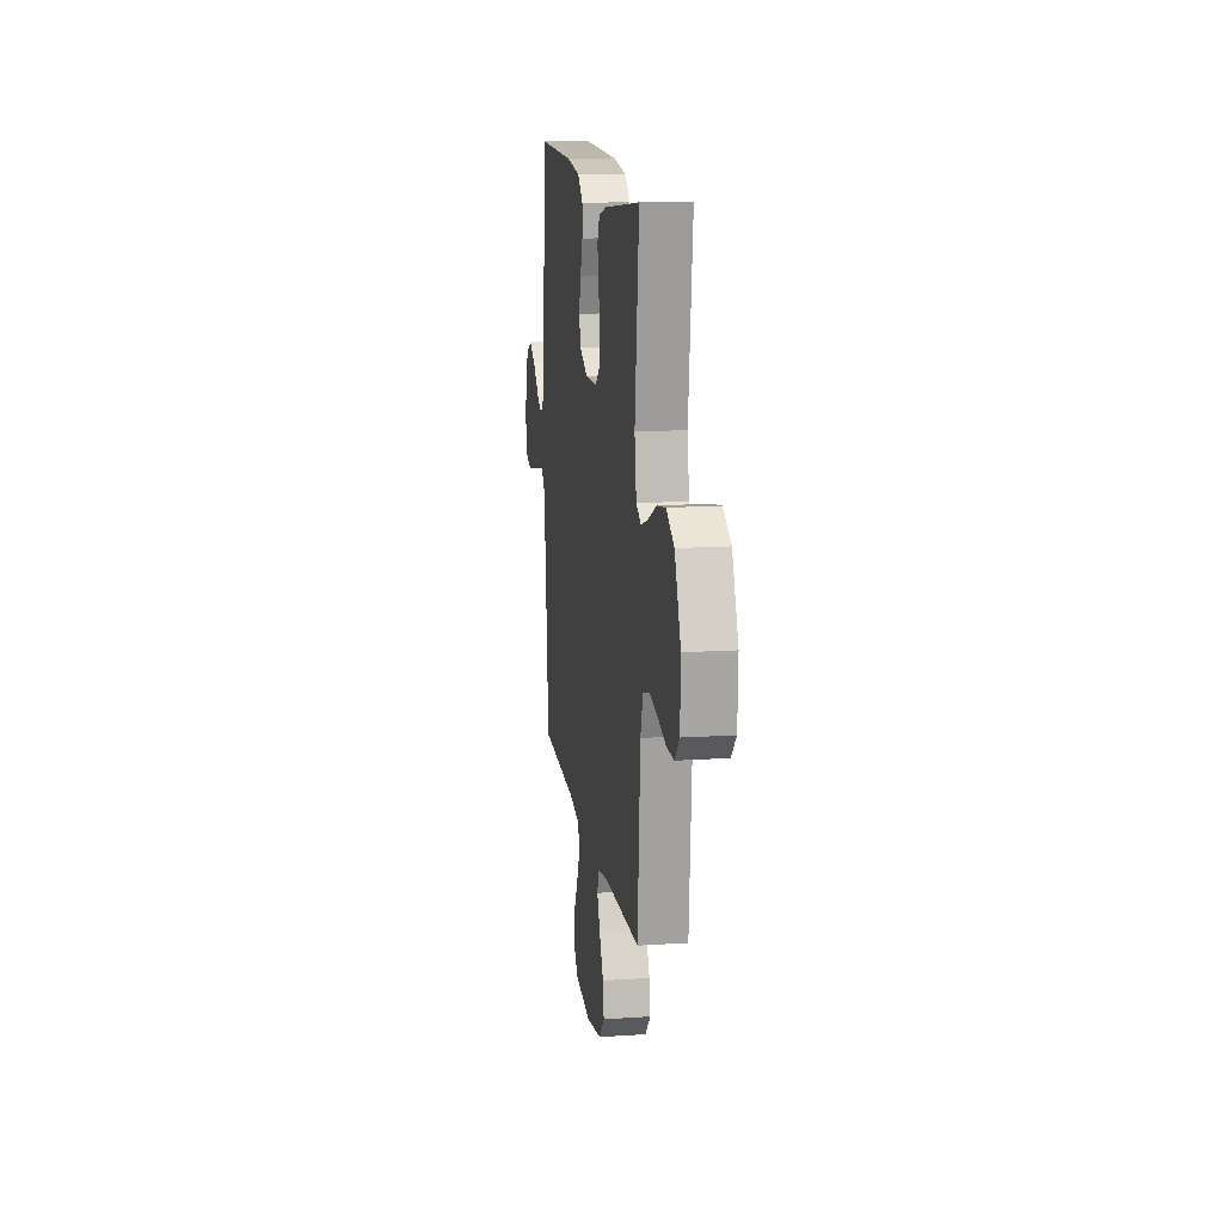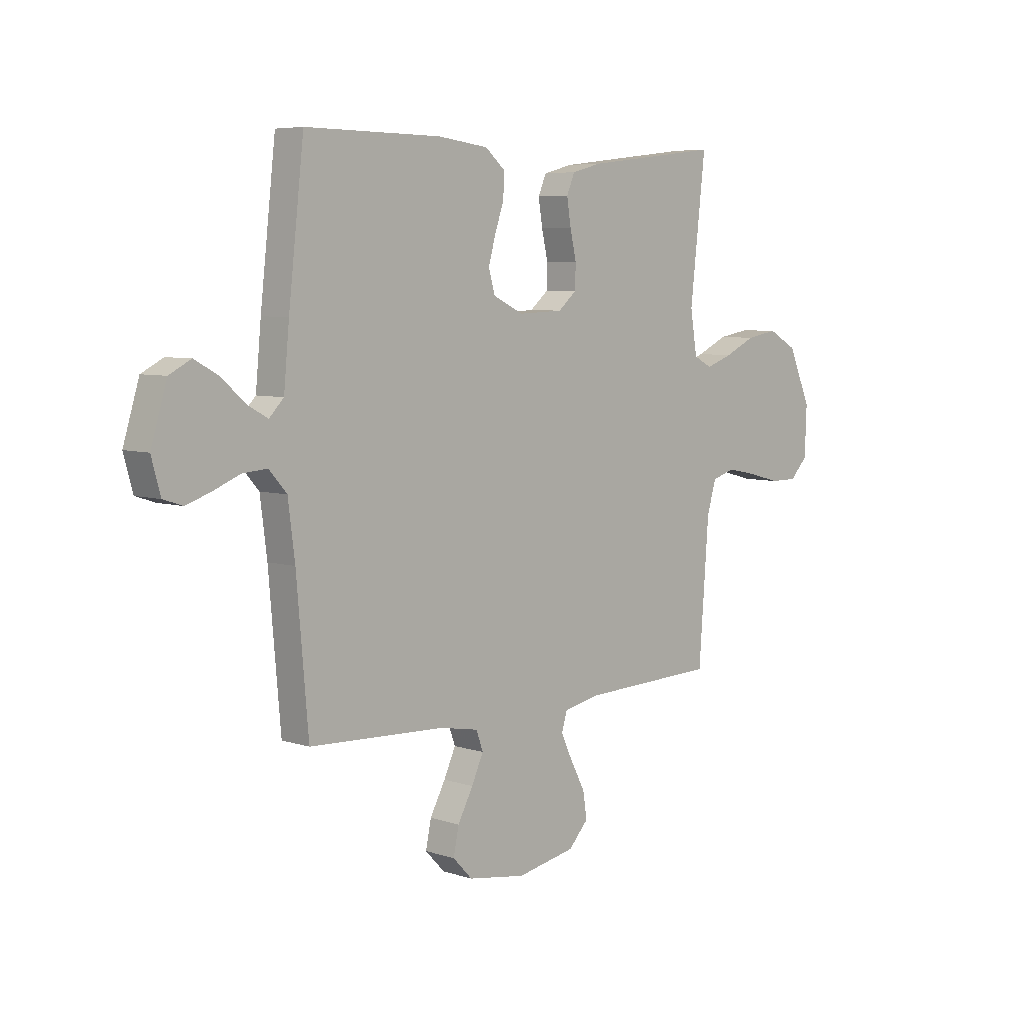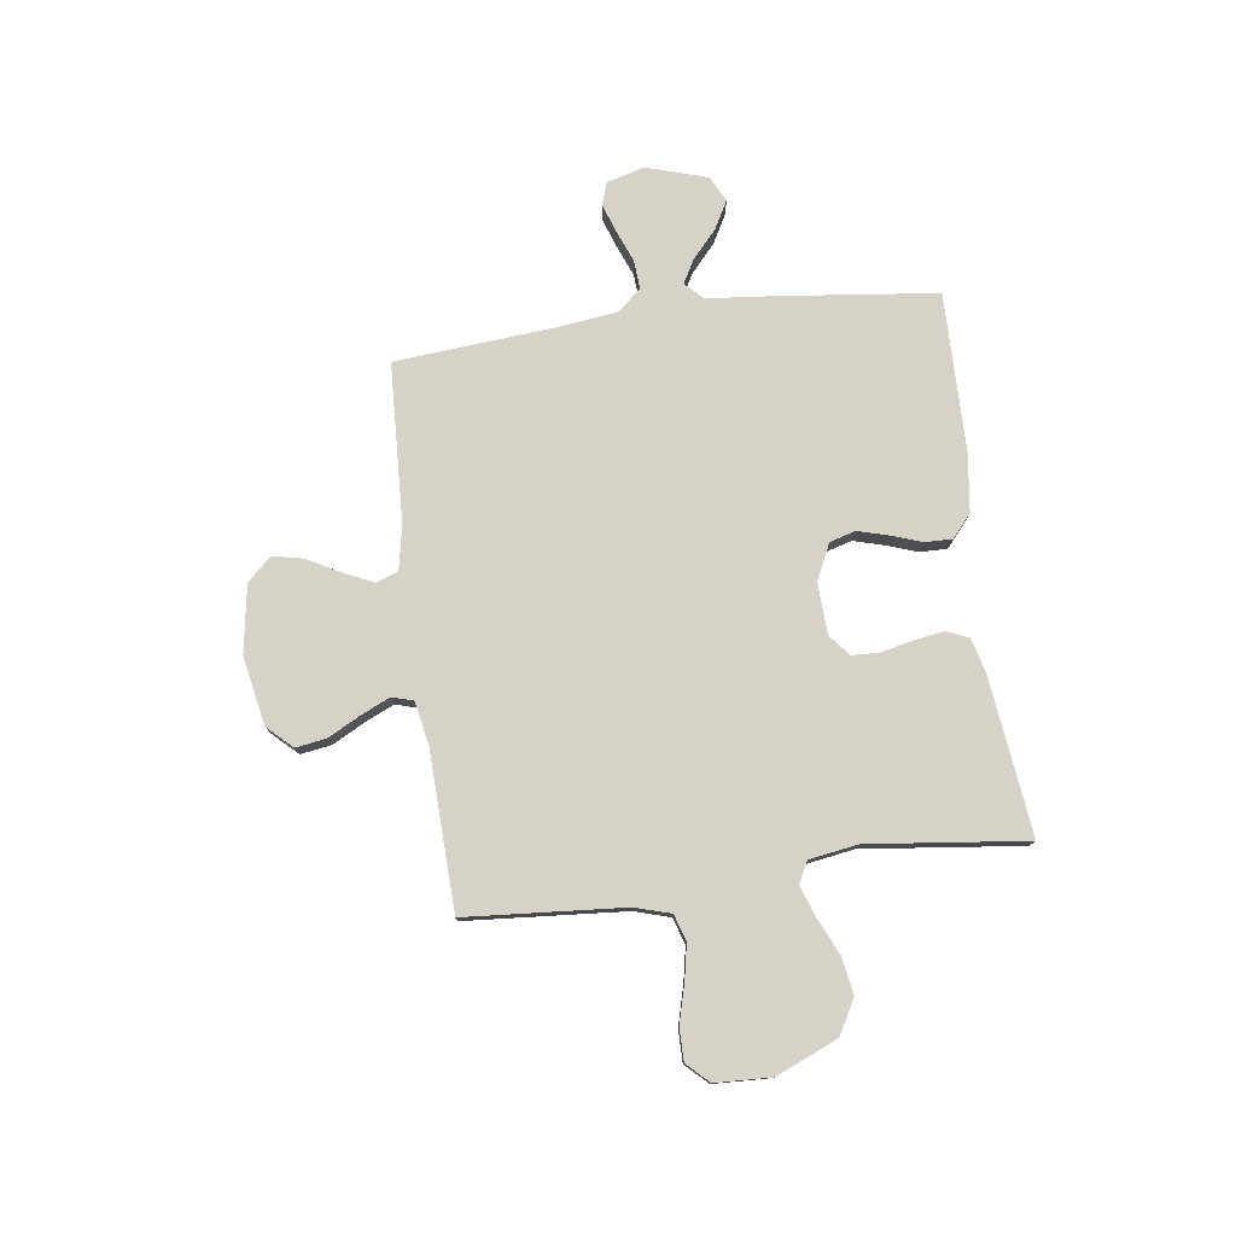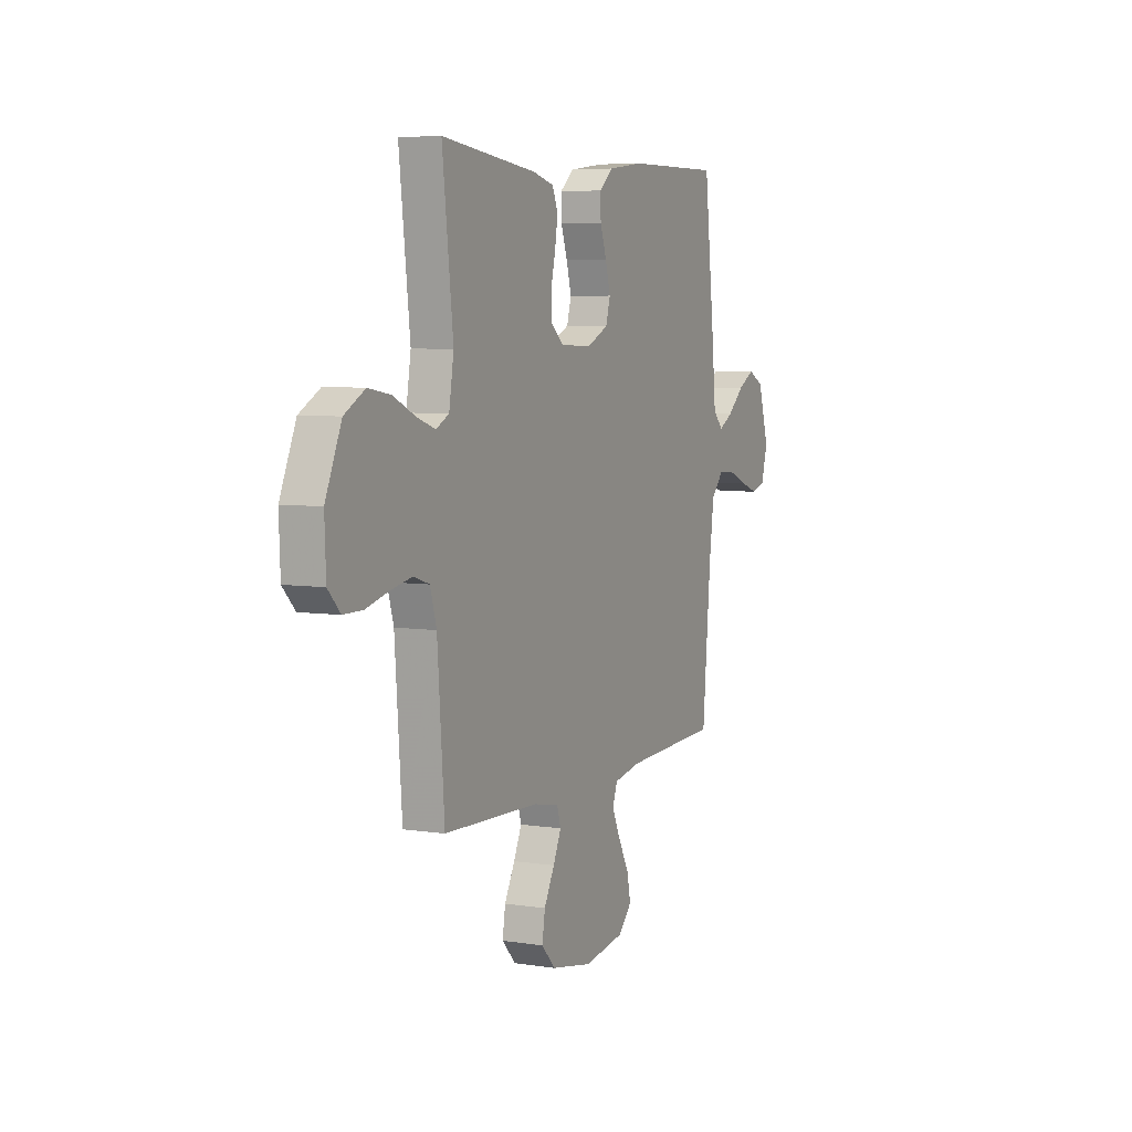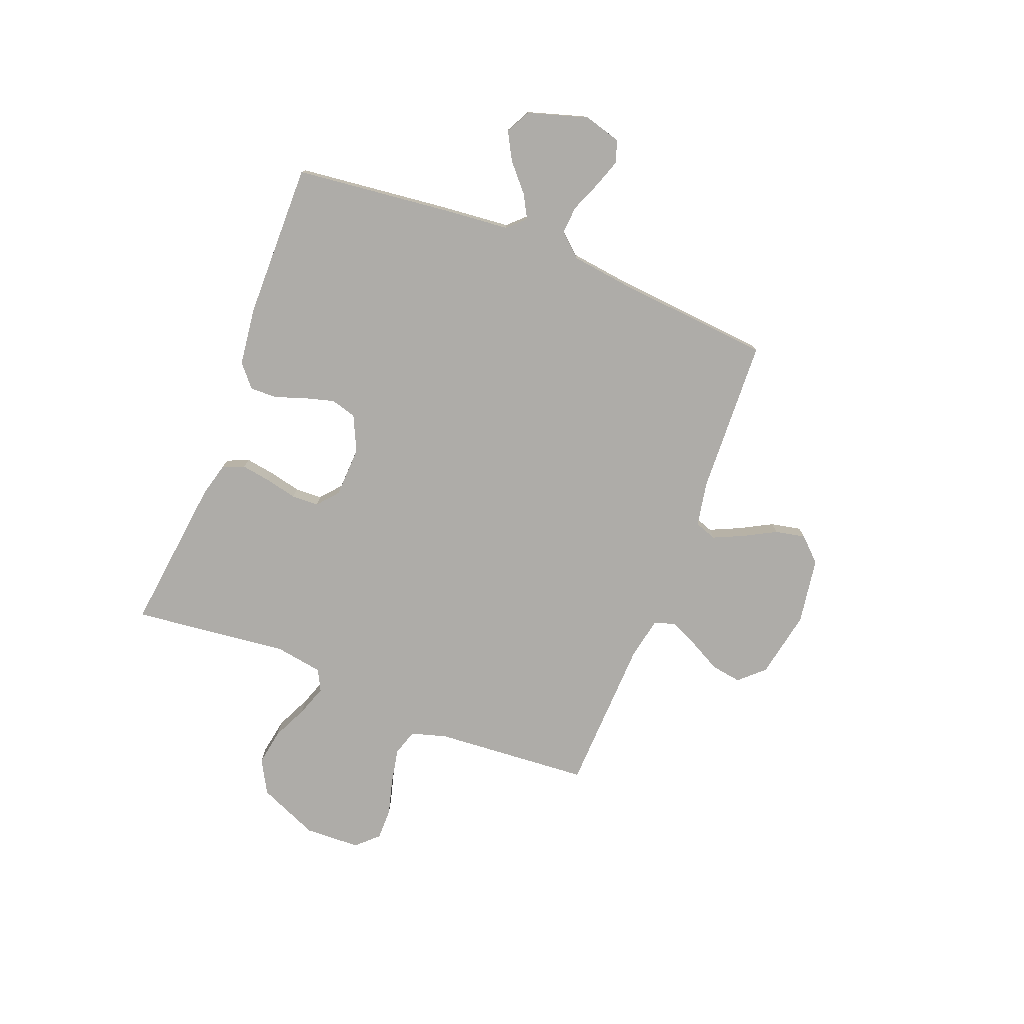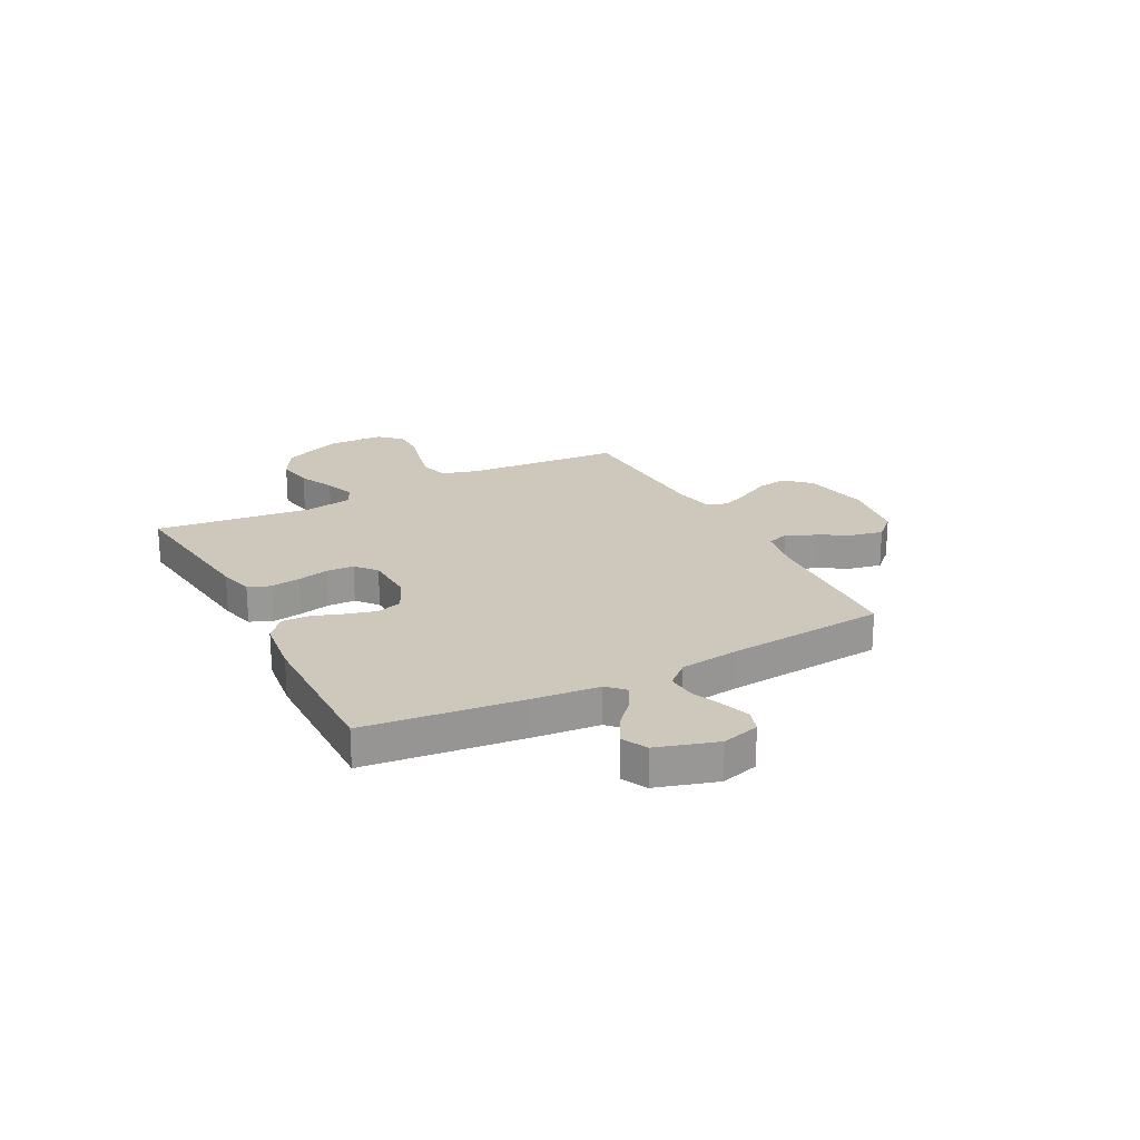
<metadata>
{"format":"obj","ext":"obj","renderer":"f3d","projection":"perspective","resolution":1024,"background":"white","views":[{"elev":14.2,"azim":-98.2,"up":"+Z"},{"elev":6.2,"azim":134.1,"up":"+Z"},{"elev":77.4,"azim":-97.5,"up":"+Y"},{"elev":5.9,"azim":-64.9,"up":"+Z"},{"elev":-76.9,"azim":68.7,"up":"+Y"},{"elev":21.9,"azim":62.5,"up":"+Y"}]}
</metadata>
<code>
v 0.5 0.07 0.5
v 0.534 0.07 0.2
v 0.546 0.07 0.073
v 0.578 0.07 0.04
v 0.623 0.07 0.065
v 0.675 0.07 0.111
v 0.728 0.07 0.14
v 0.776 0.07 0.115
v 0.811 0.07 0
v 0.791 0.07 -0.072
v 0.748 0.07 -0.086
v 0.693 0.07 -0.067
v 0.634 0.07 -0.043
v 0.58 0.07 -0.039
v 0.541 0.07 -0.083
v 0.526 0.07 -0.2
v 0.5 0.07 -0.5
v 0.2 0.07 -0.513
v 0.114 0.07 -0.529
v 0.099 0.07 -0.571
v 0.125 0.07 -0.628
v 0.159 0.07 -0.691
v 0.171 0.07 -0.749
v 0.128 0.07 -0.794
v 0 0.07 -0.814
v -0.13 0.07 -0.789
v -0.174 0.07 -0.742
v -0.165 0.07 -0.684
v -0.132 0.07 -0.622
v -0.107 0.07 -0.567
v -0.119 0.07 -0.527
v -0.2 0.07 -0.511
v -0.5 0.07 -0.5
v -0.522 0.07 -0.2
v -0.542 0.07 -0.132
v -0.592 0.07 -0.116
v -0.659 0.07 -0.129
v -0.73 0.07 -0.148
v -0.791 0.07 -0.148
v -0.83 0.07 -0.107
v -0.834 0.07 0
v -0.784 0.07 0.116
v -0.719 0.07 0.152
v -0.649 0.07 0.14
v -0.581 0.07 0.108
v -0.522 0.07 0.087
v -0.481 0.07 0.108
v -0.466 0.07 0.2
v -0.5 0.07 0.5
v -0.2 0.07 0.464
v -0.135 0.07 0.447
v -0.117 0.07 0.405
v -0.126 0.07 0.348
v -0.14 0.07 0.287
v -0.138 0.07 0.235
v -0.098 0.07 0.201
v 0 0.07 0.197
v 0.068 0.07 0.229
v 0.082 0.07 0.278
v 0.066 0.07 0.336
v 0.046 0.07 0.394
v 0.045 0.07 0.446
v 0.088 0.07 0.483
v 0.2 0.07 0.497
v 0.5 0 0.5
v 0.534 0 0.2
v 0.546 0 0.073
v 0.578 0 0.04
v 0.623 0 0.065
v 0.675 0 0.111
v 0.728 0 0.14
v 0.776 0 0.115
v 0.811 0 0
v 0.791 0 -0.072
v 0.748 0 -0.086
v 0.693 0 -0.067
v 0.634 0 -0.043
v 0.58 0 -0.039
v 0.541 0 -0.083
v 0.526 0 -0.2
v 0.5 0 -0.5
v 0.2 0 -0.513
v 0.114 0 -0.529
v 0.099 0 -0.571
v 0.125 0 -0.628
v 0.159 0 -0.691
v 0.171 0 -0.749
v 0.128 0 -0.794
v 0 0 -0.814
v -0.13 0 -0.789
v -0.174 0 -0.742
v -0.165 0 -0.684
v -0.132 0 -0.622
v -0.107 0 -0.567
v -0.119 0 -0.527
v -0.2 0 -0.511
v -0.5 0 -0.5
v -0.522 0 -0.2
v -0.542 0 -0.132
v -0.592 0 -0.116
v -0.659 0 -0.129
v -0.73 0 -0.148
v -0.791 0 -0.148
v -0.83 0 -0.107
v -0.834 0 0
v -0.784 0 0.116
v -0.719 0 0.152
v -0.649 0 0.14
v -0.581 0 0.108
v -0.522 0 0.087
v -0.481 0 0.108
v -0.466 0 0.2
v -0.5 0 0.5
v -0.2 0 0.464
v -0.135 0 0.447
v -0.117 0 0.405
v -0.126 0 0.348
v -0.14 0 0.287
v -0.138 0 0.235
v -0.098 0 0.201
v 0 0 0.197
v 0.068 0 0.229
v 0.082 0 0.278
v 0.066 0 0.336
v 0.046 0 0.394
v 0.045 0 0.446
v 0.088 0 0.483
v 0.2 0 0.497
f 1 2 3
f 64 1 3
f 63 64 3
f 62 63 3
f 61 62 3
f 60 61 3
f 59 60 3 4
f 58 59 4
f 57 58 4
f 56 57 4
f 52 53 54
f 51 52 54
f 50 51 54
f 49 50 54
f 48 49 54
f 47 48 54 55
f 46 47 55 56
f 43 44 45
f 42 43 45
f 41 42 45
f 40 41 45
f 39 40 45
f 38 39 45
f 37 38 45
f 36 37 45 46
f 46 56 4
f 36 46 4
f 35 36 4
f 32 33 34
f 34 35 4
f 32 34 4
f 31 32 4
f 27 28 29
f 26 27 29
f 25 26 29
f 24 25 29
f 23 24 29
f 22 23 29
f 21 22 29
f 20 21 29 30
f 19 20 30 31
f 16 17 18
f 18 19 31
f 16 18 31
f 15 16 31
f 11 12 13
f 10 11 13
f 9 10 13
f 8 9 13
f 7 8 13
f 6 7 13
f 5 6 13
f 5 13 14
f 14 15 31
f 5 14 31
f 4 5 31
f 67 66 65
f 67 65 128
f 67 128 127
f 67 127 126
f 67 126 125
f 67 125 124
f 68 67 124 123
f 68 123 122
f 68 122 121
f 68 121 120
f 118 117 116
f 118 116 115
f 118 115 114
f 118 114 113
f 118 113 112
f 119 118 112 111
f 120 119 111 110
f 109 108 107
f 109 107 106
f 109 106 105
f 109 105 104
f 109 104 103
f 109 103 102
f 109 102 101
f 110 109 101 100
f 68 120 110
f 68 110 100
f 68 100 99
f 98 97 96
f 68 99 98
f 68 98 96
f 68 96 95
f 93 92 91
f 93 91 90
f 93 90 89
f 93 89 88
f 93 88 87
f 93 87 86
f 93 86 85
f 94 93 85 84
f 95 94 84 83
f 82 81 80
f 95 83 82
f 95 82 80
f 95 80 79
f 77 76 75
f 77 75 74
f 77 74 73
f 77 73 72
f 77 72 71
f 77 71 70
f 77 70 69
f 78 77 69
f 95 79 78
f 95 78 69
f 95 69 68
f 1 65 66 2
f 2 66 67 3
f 3 67 68 4
f 4 68 69 5
f 5 69 70 6
f 6 70 71 7
f 7 71 72 8
f 8 72 73 9
f 9 73 74 10
f 10 74 75 11
f 11 75 76 12
f 12 76 77 13
f 13 77 78 14
f 14 78 79 15
f 15 79 80 16
f 16 80 81 17
f 17 81 82 18
f 18 82 83 19
f 19 83 84 20
f 20 84 85 21
f 21 85 86 22
f 22 86 87 23
f 23 87 88 24
f 24 88 89 25
f 25 89 90 26
f 26 90 91 27
f 27 91 92 28
f 28 92 93 29
f 29 93 94 30
f 30 94 95 31
f 31 95 96 32
f 32 96 97 33
f 33 97 98 34
f 34 98 99 35
f 35 99 100 36
f 36 100 101 37
f 37 101 102 38
f 38 102 103 39
f 39 103 104 40
f 40 104 105 41
f 41 105 106 42
f 42 106 107 43
f 43 107 108 44
f 44 108 109 45
f 45 109 110 46
f 46 110 111 47
f 47 111 112 48
f 48 112 113 49
f 49 113 114 50
f 50 114 115 51
f 51 115 116 52
f 52 116 117 53
f 53 117 118 54
f 54 118 119 55
f 55 119 120 56
f 56 120 121 57
f 57 121 122 58
f 58 122 123 59
f 59 123 124 60
f 60 124 125 61
f 61 125 126 62
f 62 126 127 63
f 63 127 128 64
f 64 128 65 1

</code>
